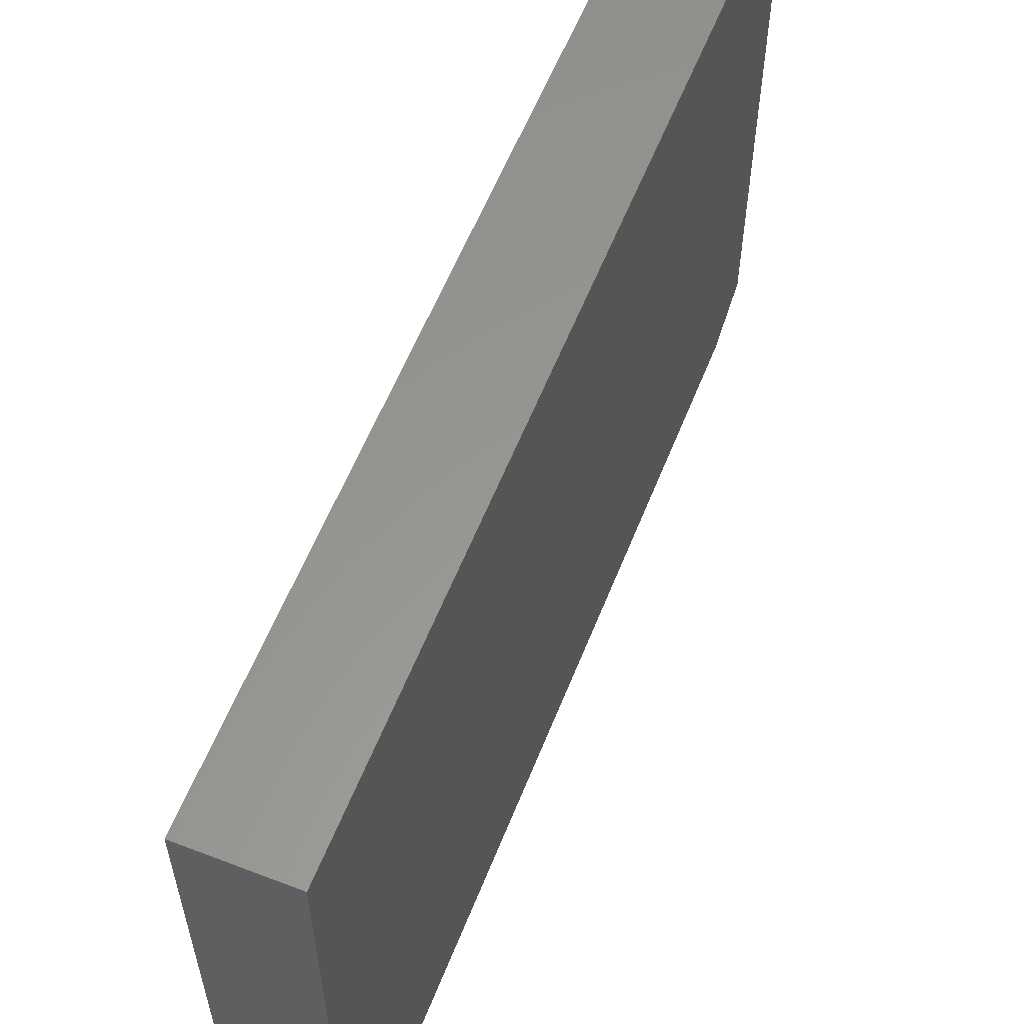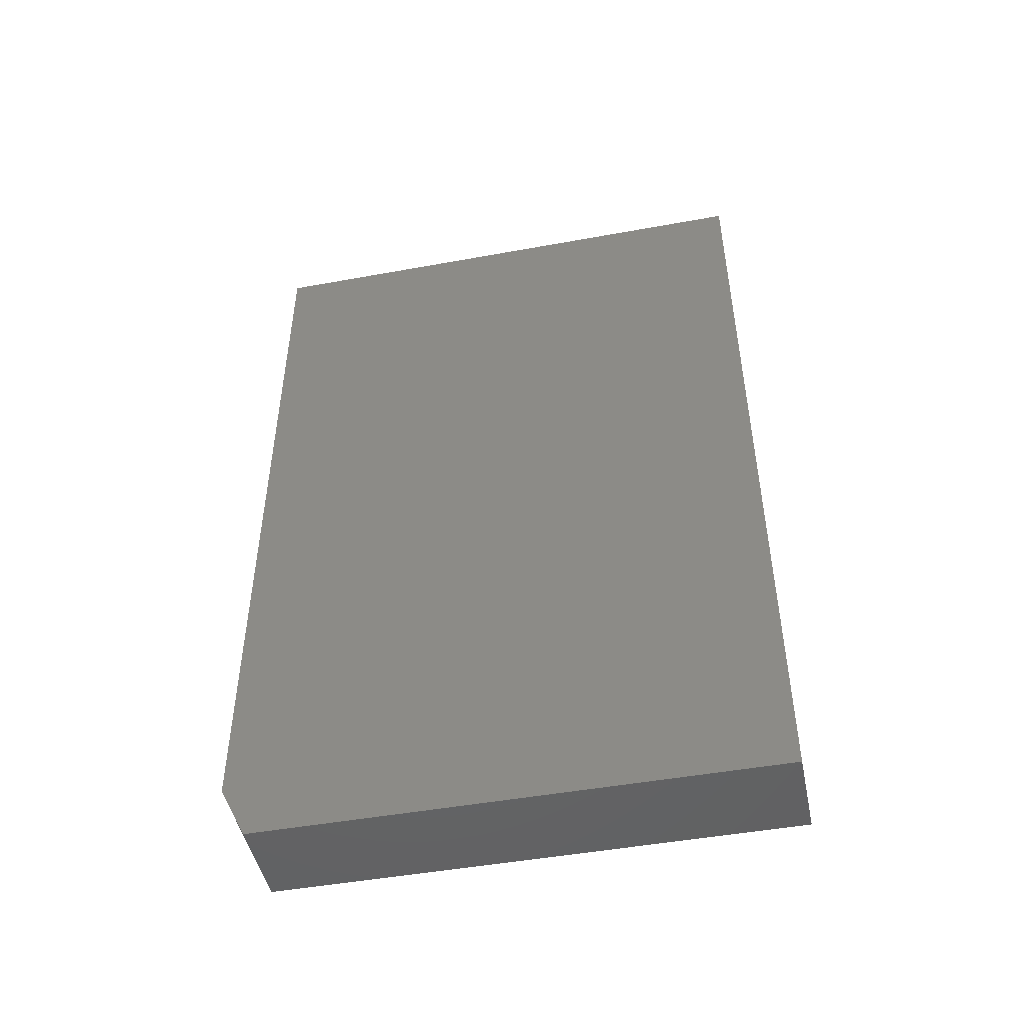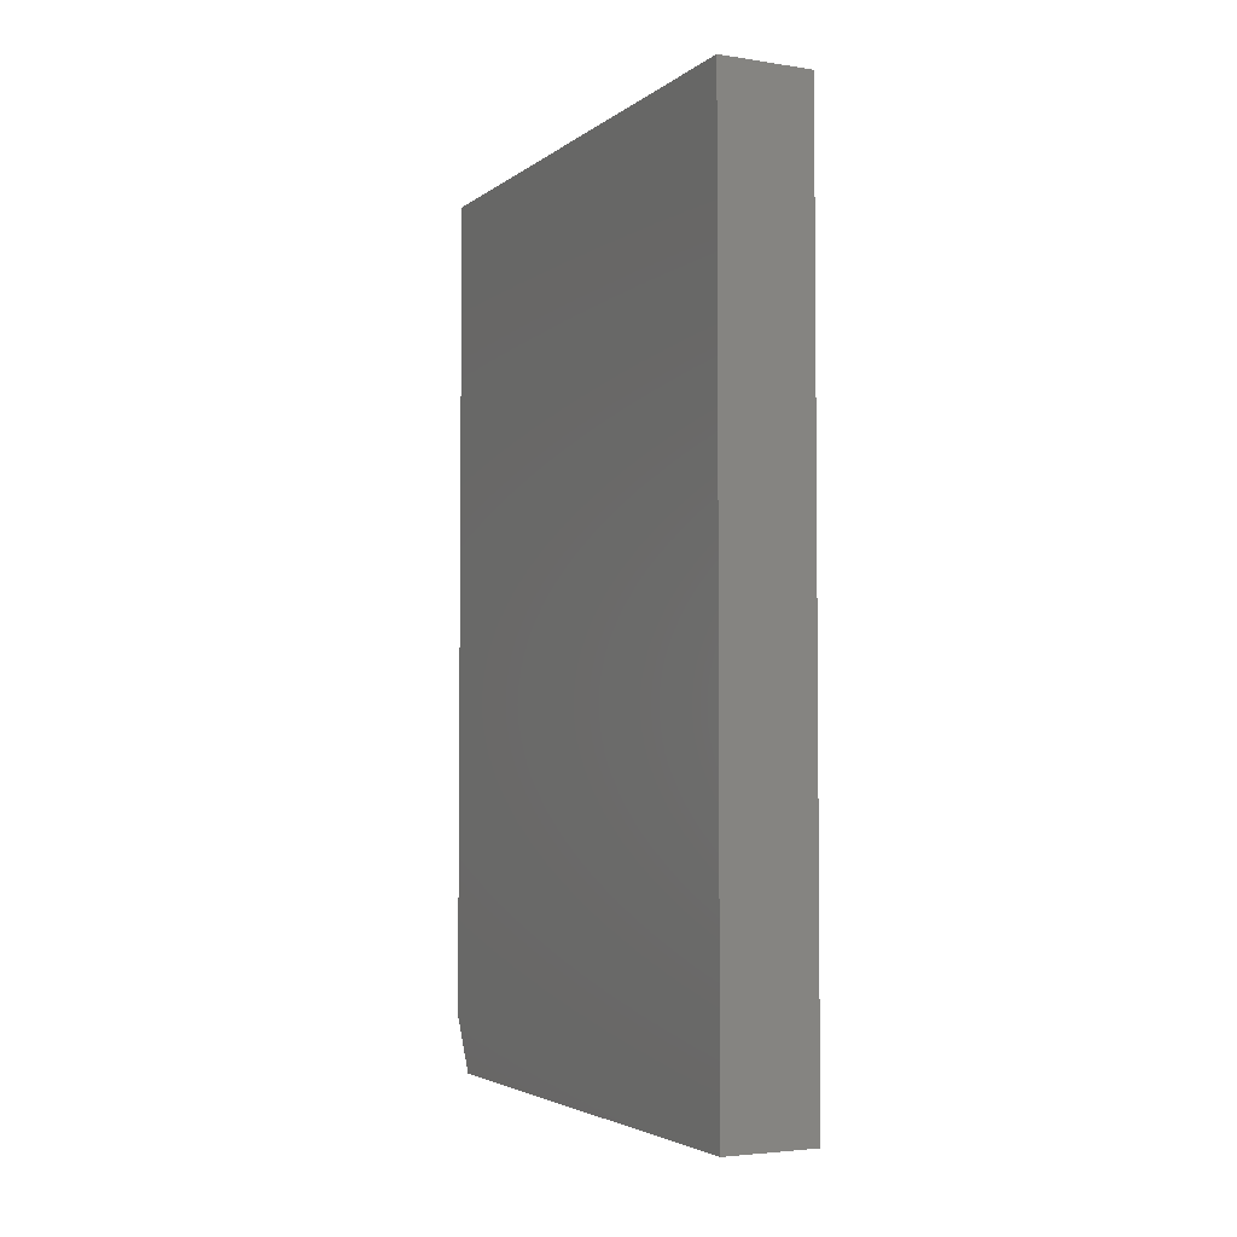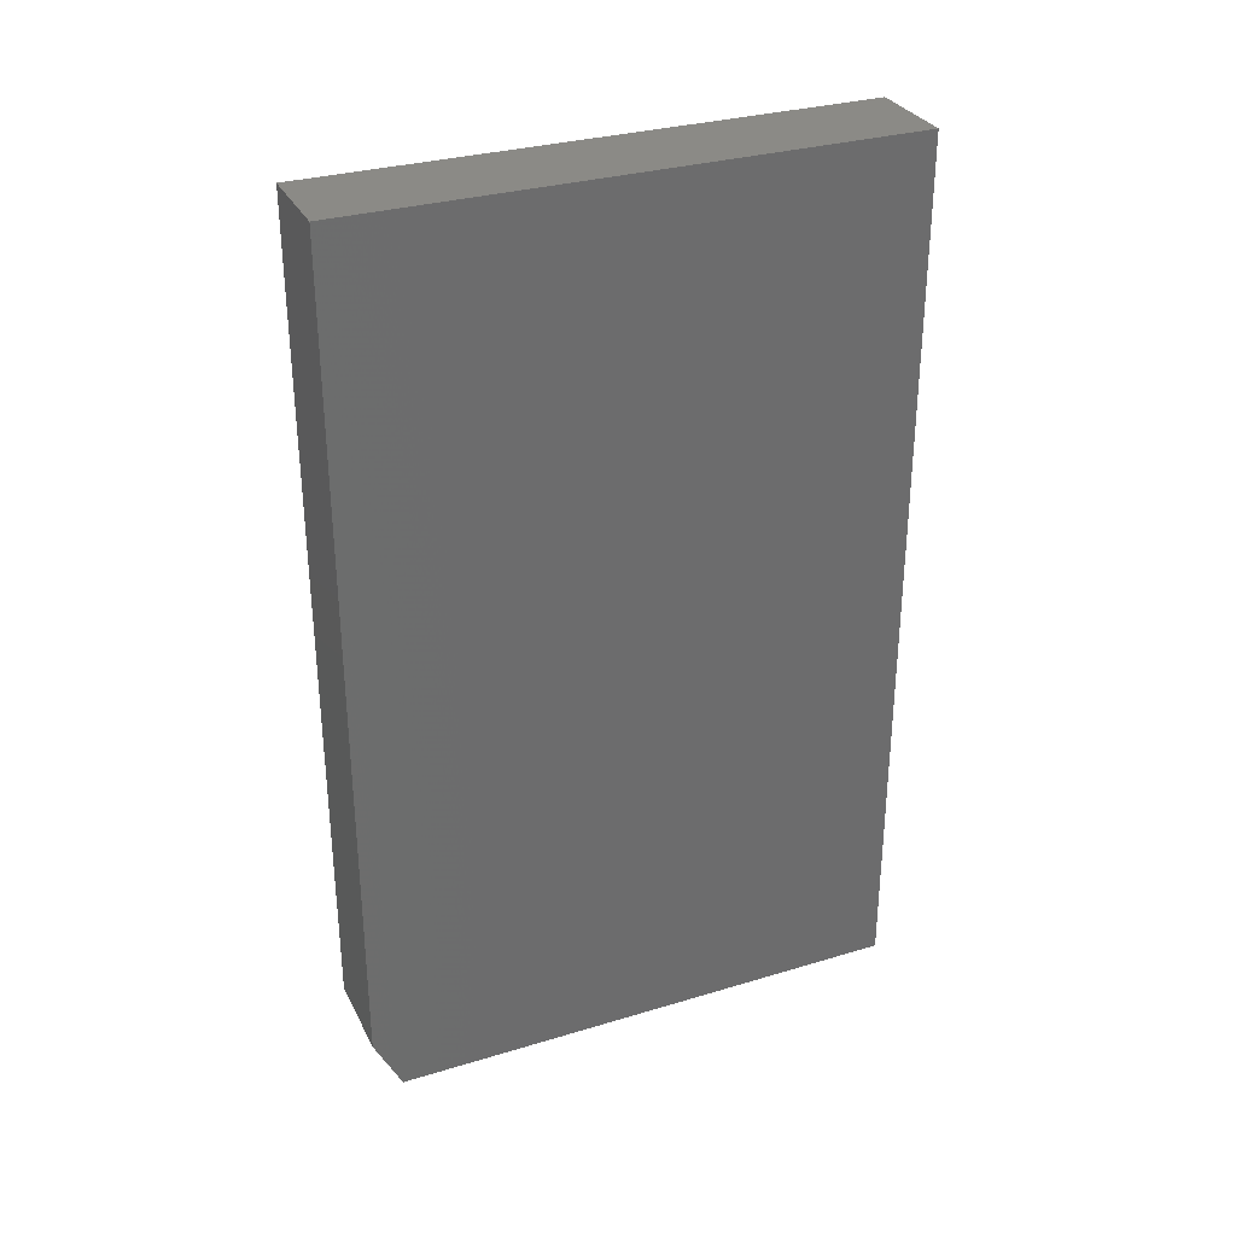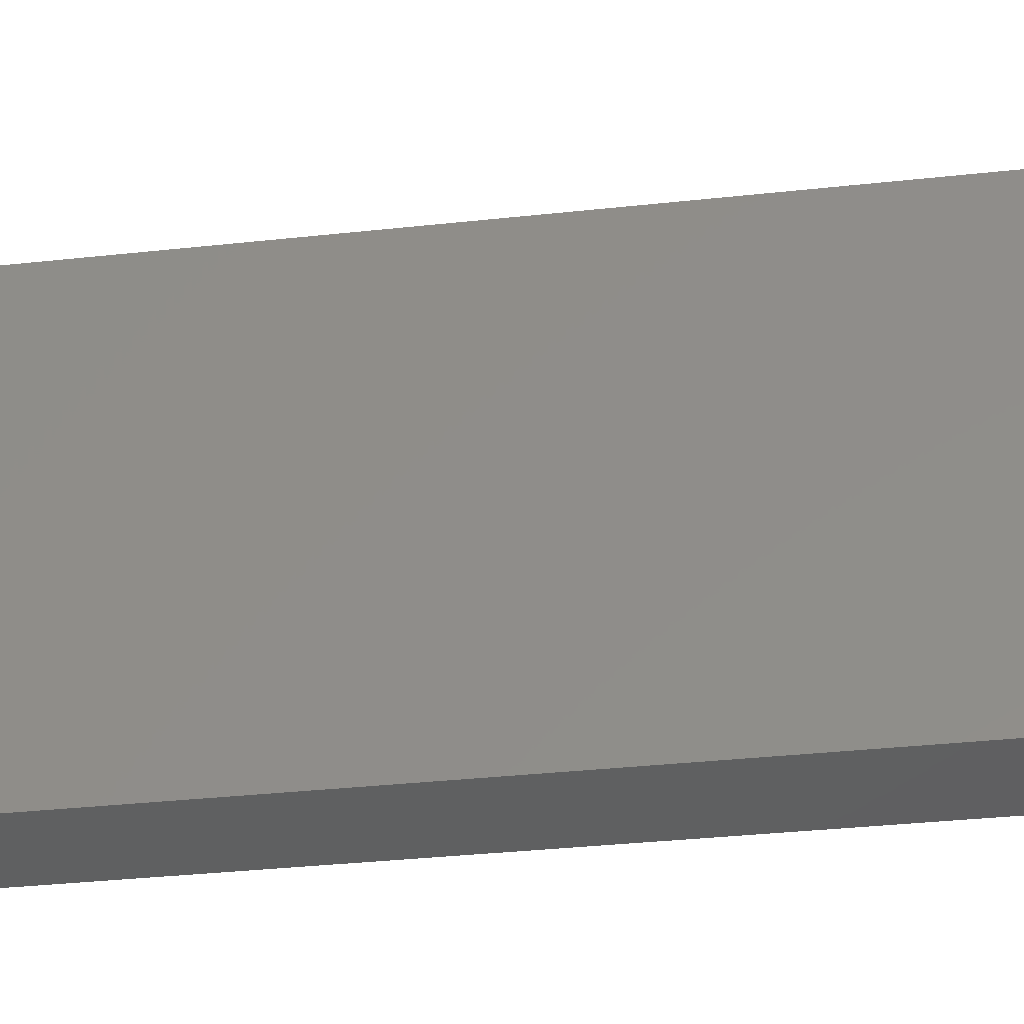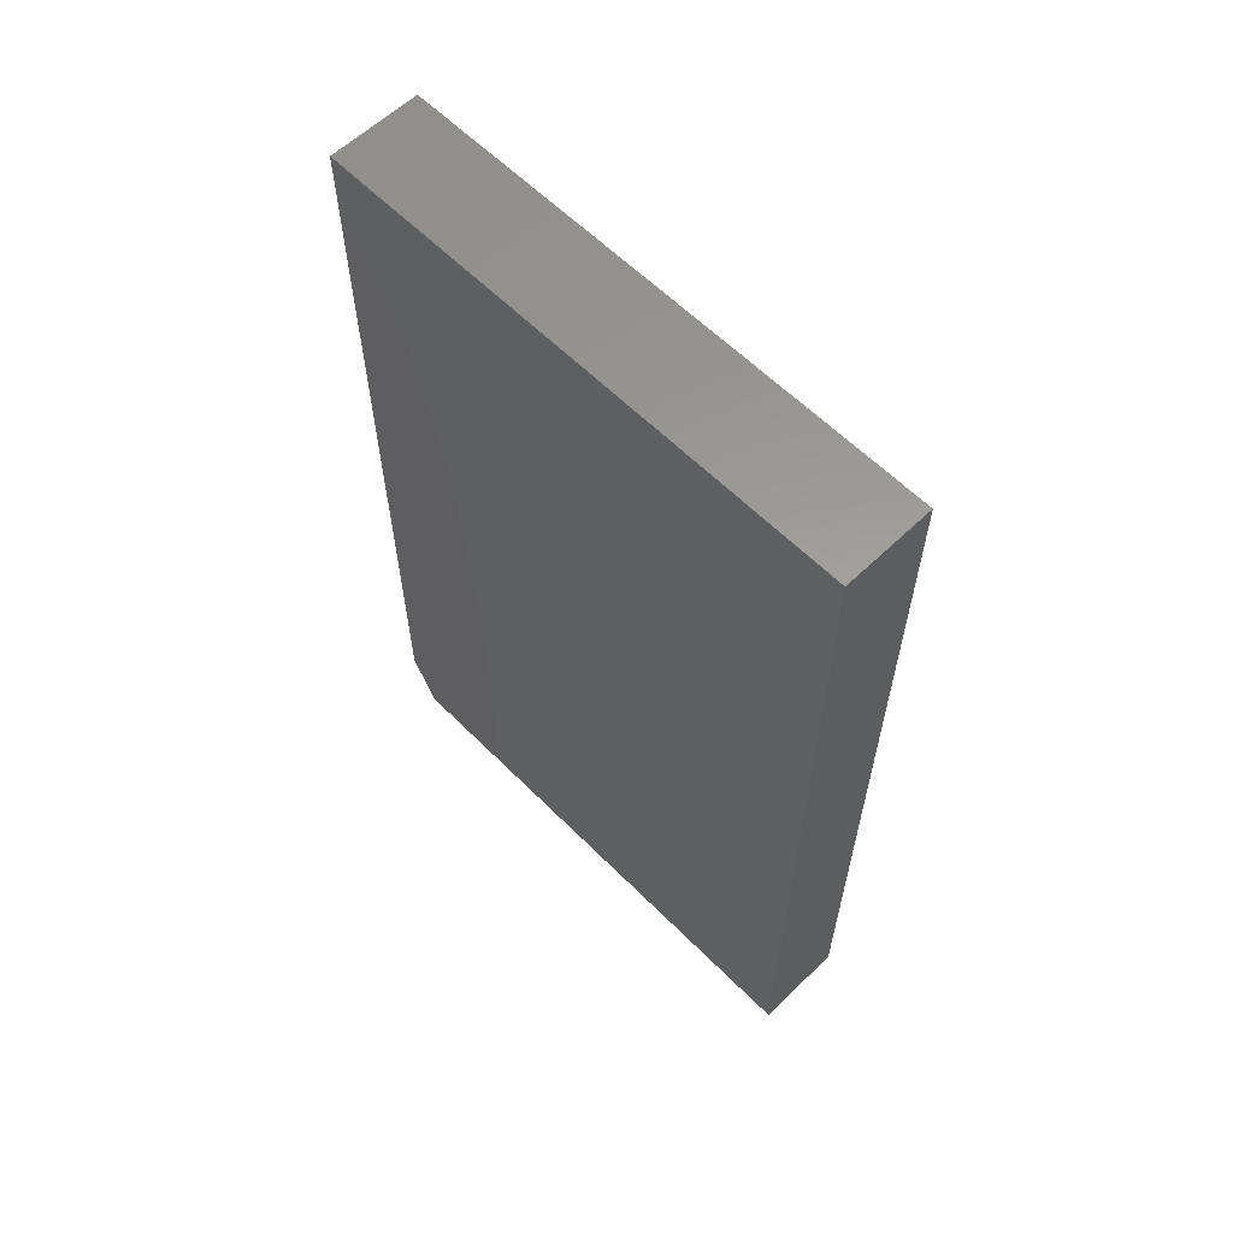
<metadata>
{"format":"stl","ext":"stl","renderer":"f3d","projection":"perspective","resolution":1024,"background":"white","views":[{"elev":58.6,"azim":21.6,"up":"+Y"},{"elev":-47.7,"azim":101.6,"up":"+Z"},{"elev":-3.8,"azim":153.8,"up":"+Z"},{"elev":31.1,"azim":66.7,"up":"+Z"},{"elev":-40.6,"azim":97.3,"up":"+Y"},{"elev":60.3,"azim":135.6,"up":"+Z"}]}
</metadata>
<code>
# stl→obj: 10 verts, 16 faces
v 0.07812 0.4628 0.75
v 0.07812 -0.4688 0.75
v 0.07812 0.4628 -0.75
v 0.07812 -0.4688 -0.6562
v 0.07812 -0.4219 -0.75
v -0.07812 -0.4219 -0.75
v -0.07812 -0.4688 -0.6562
v -0.07812 0.4628 -0.75
v -0.07812 -0.4688 0.75
v -0.07812 0.4628 0.75
f 1 2 3
f 3 2 4
f 3 4 5
f 6 7 8
f 8 7 9
f 8 9 10
f 2 9 4
f 4 9 7
f 5 6 3
f 3 6 8
f 4 7 5
f 5 7 6
f 1 10 2
f 2 10 9
f 3 8 1
f 1 8 10

</code>
